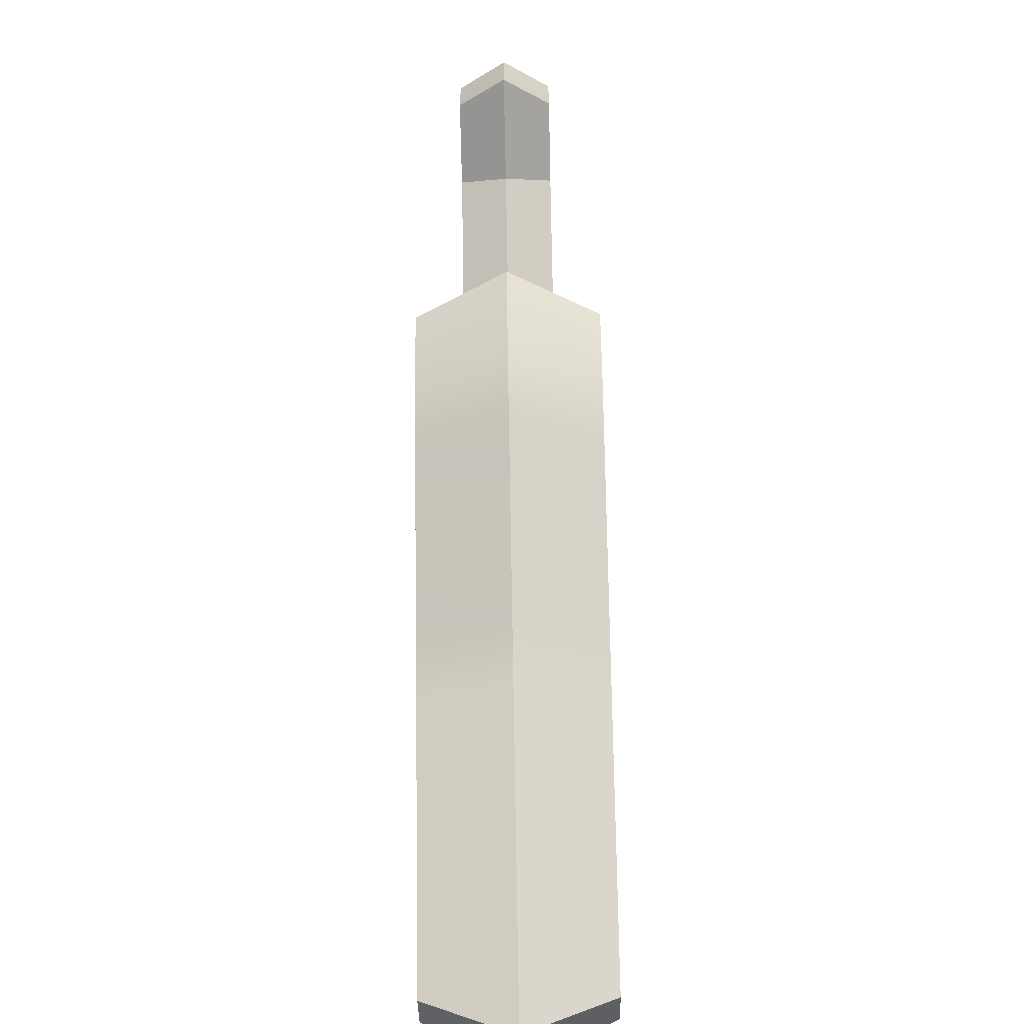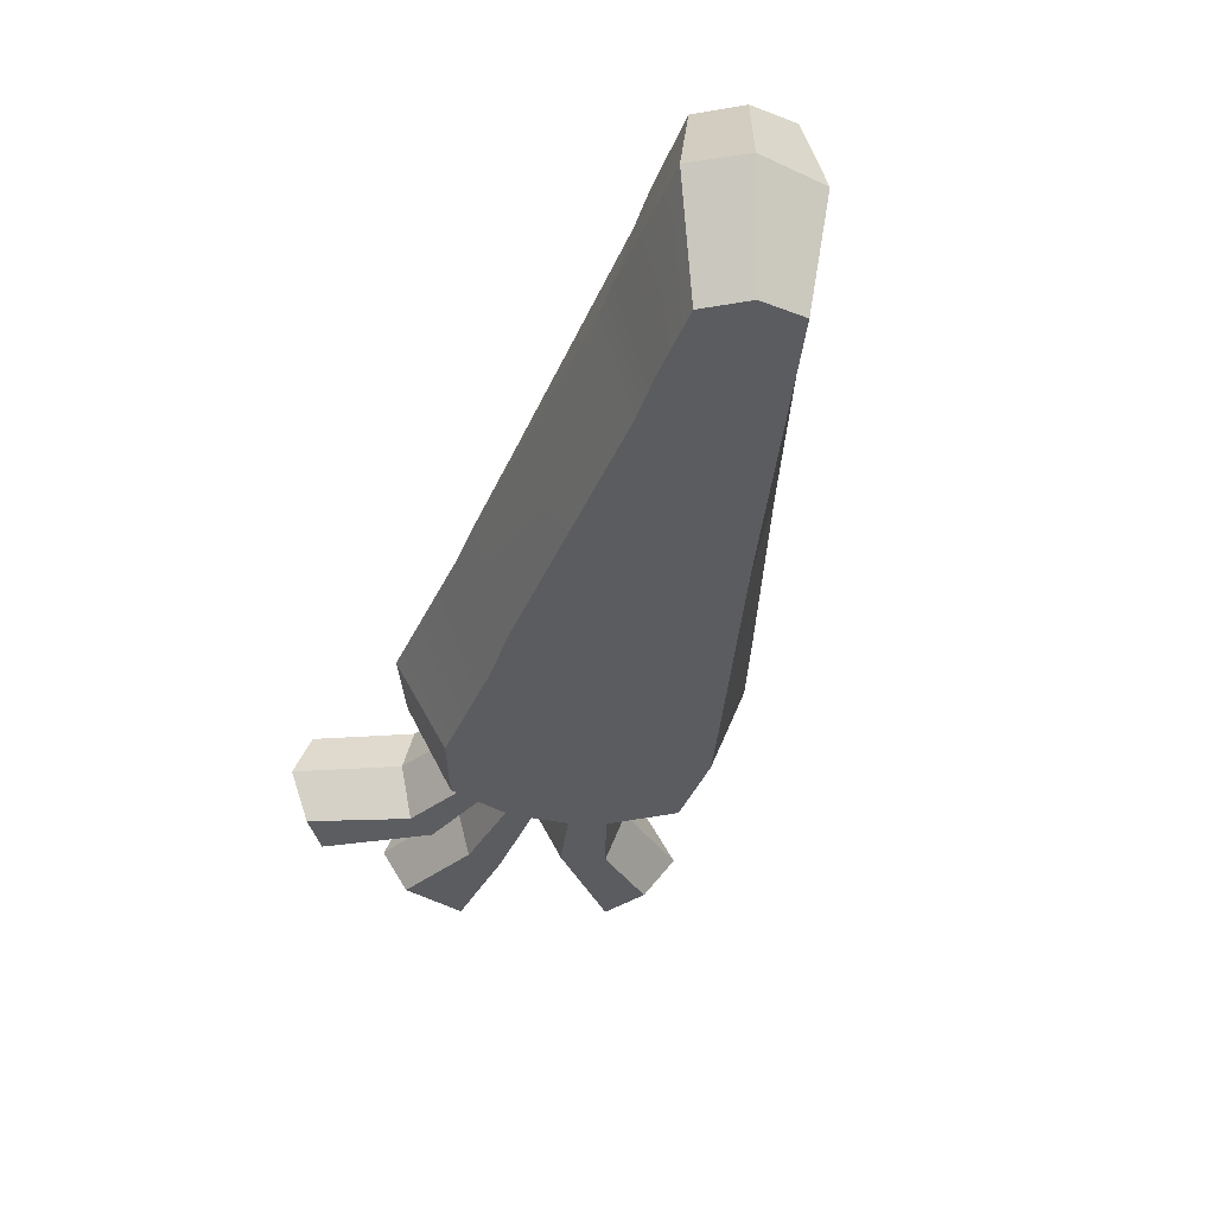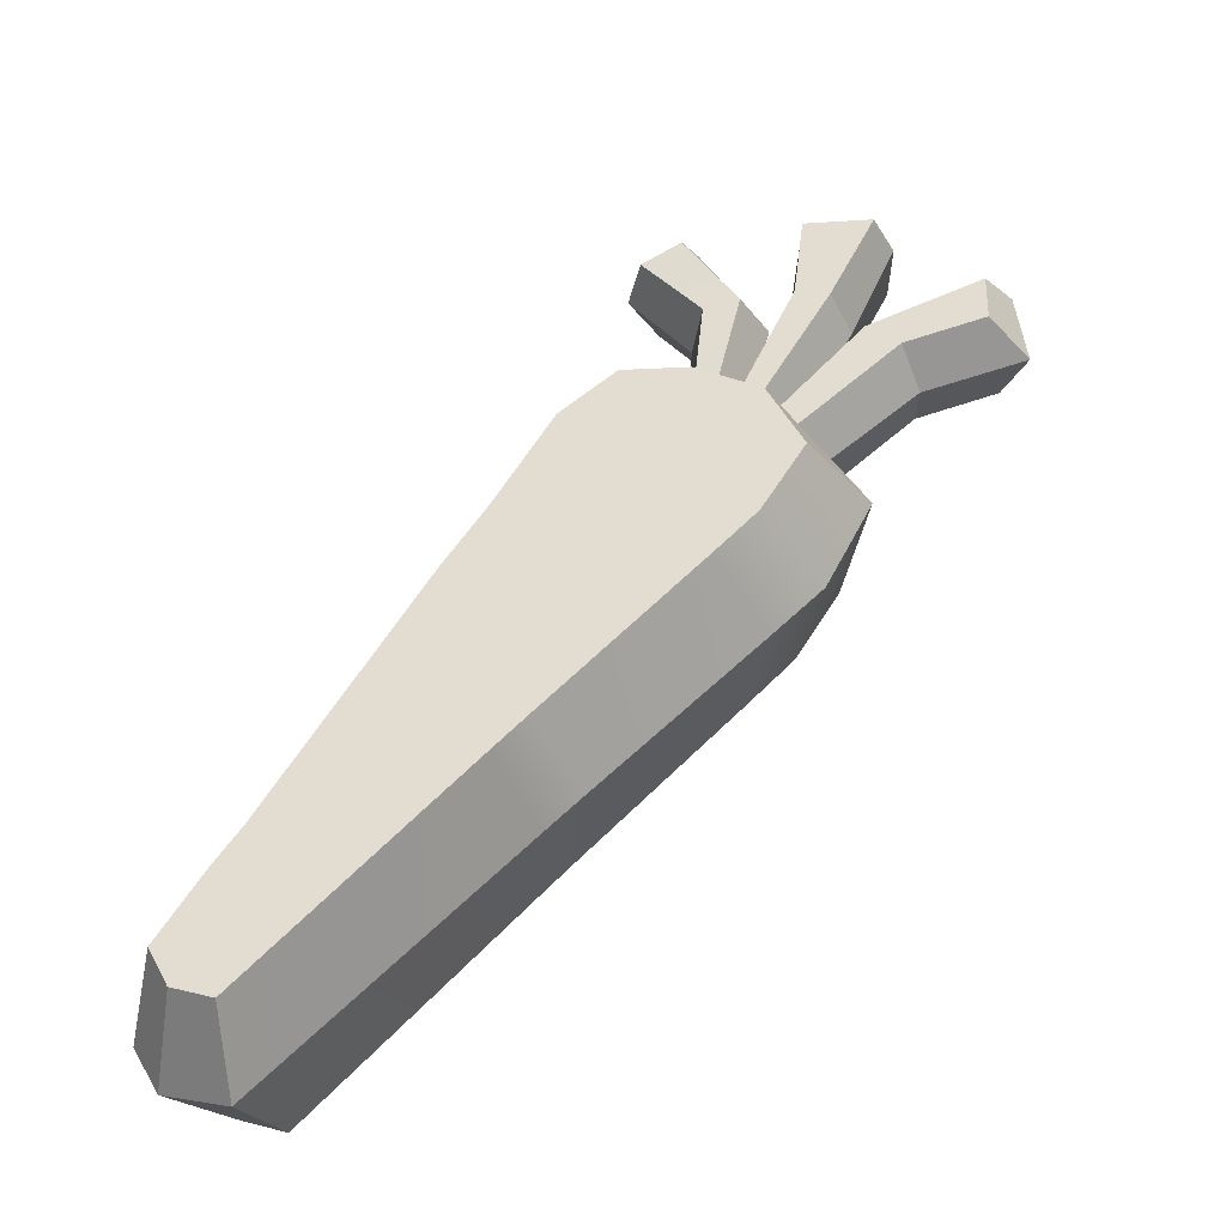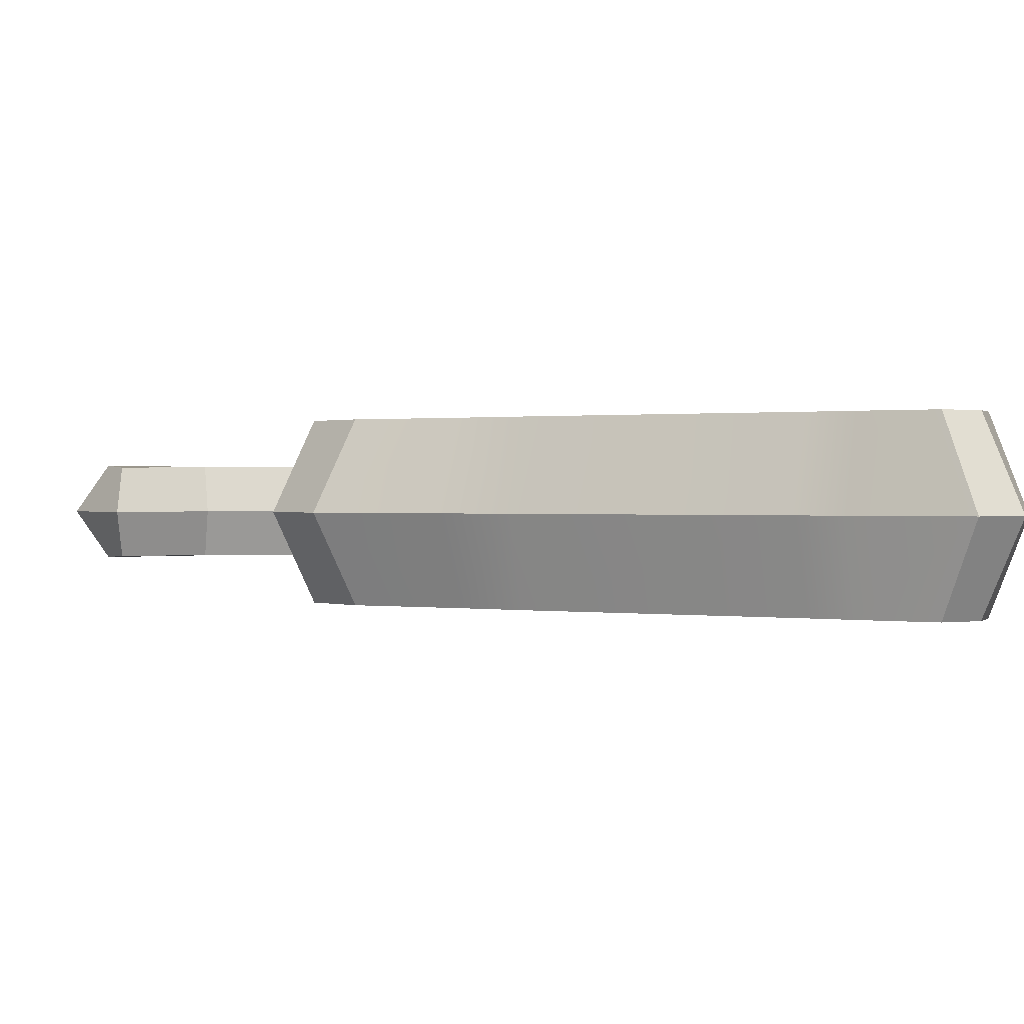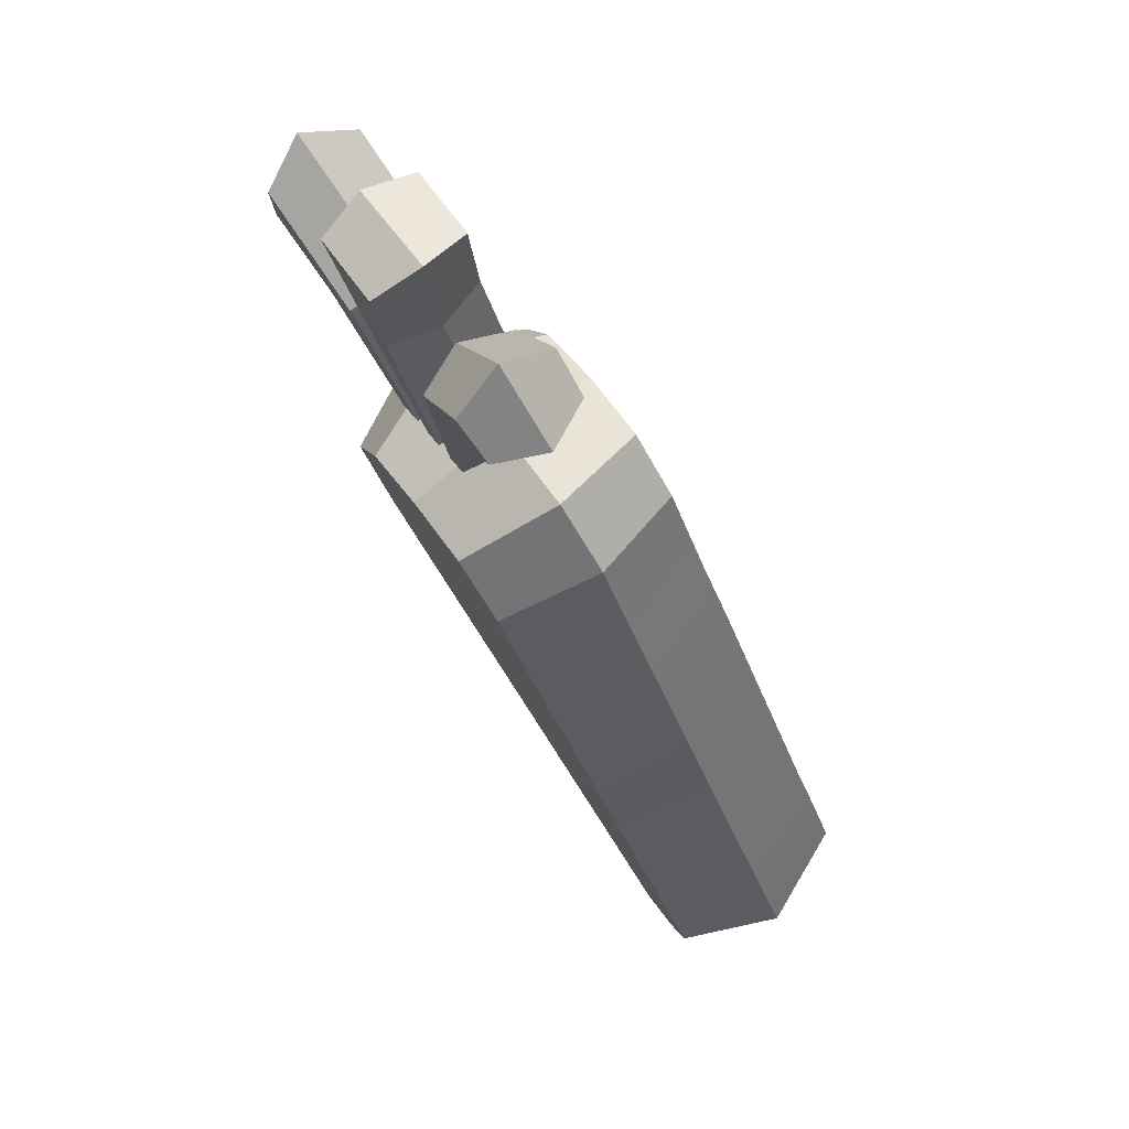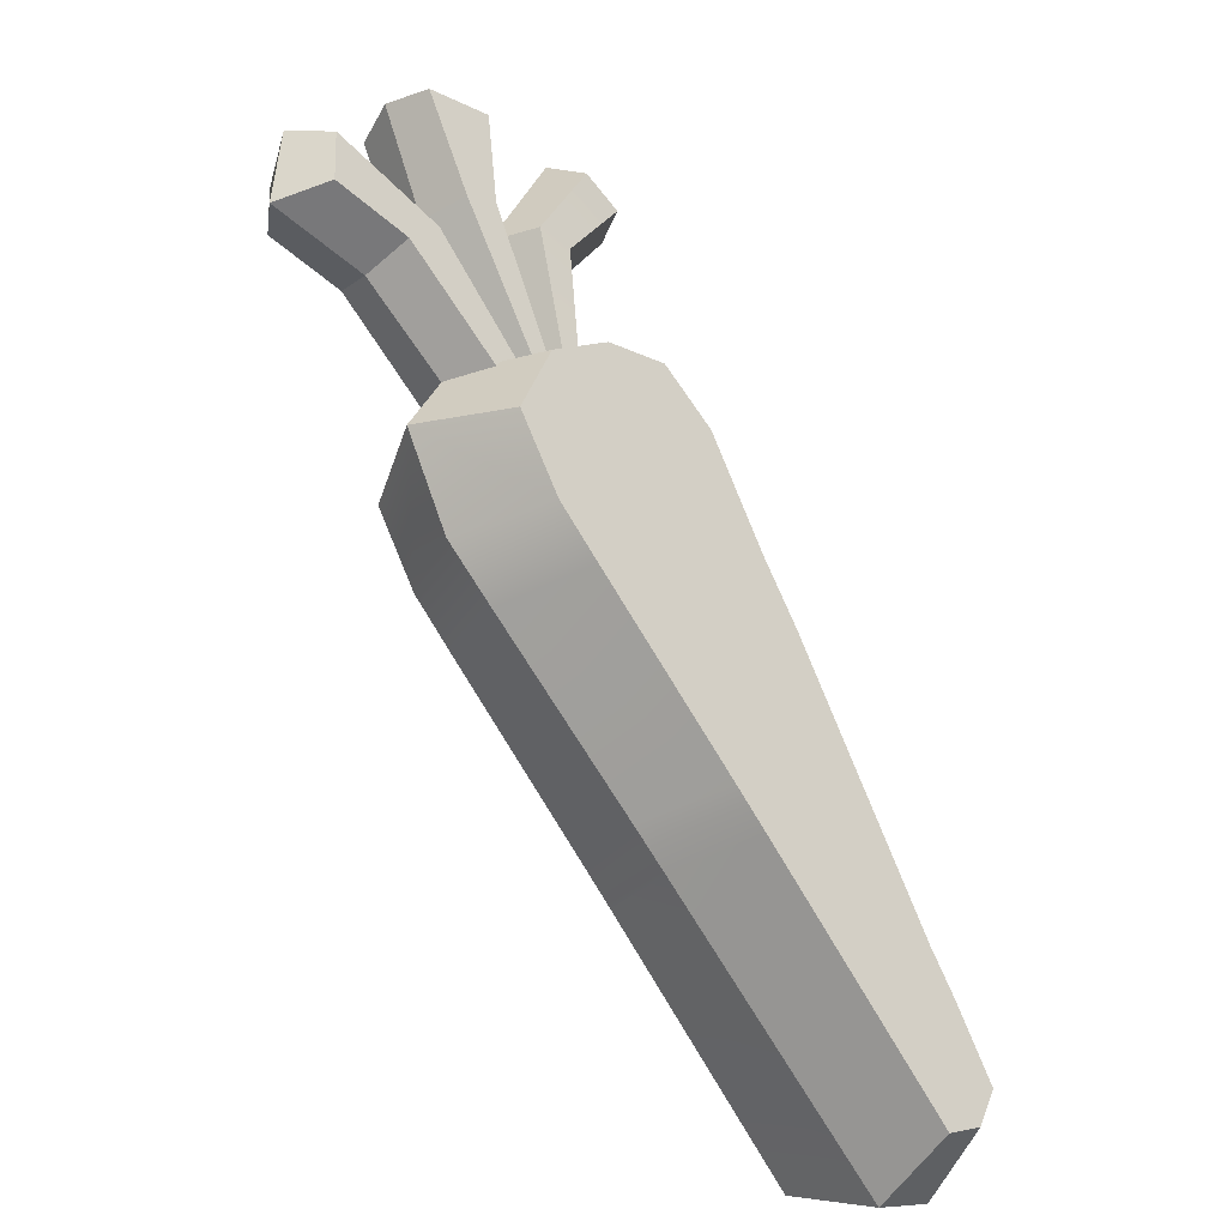
<metadata>
{"format":"obj","ext":"obj","renderer":"f3d","projection":"perspective","resolution":1024,"background":"white","views":[{"elev":-61.7,"azim":91.3,"up":"+Y"},{"elev":-34.6,"azim":-49.6,"up":"+Z"},{"elev":-43.2,"azim":11.8,"up":"+Y"},{"elev":0.6,"azim":-91.6,"up":"+Z"},{"elev":79.3,"azim":-126.2,"up":"+Y"},{"elev":-32.8,"azim":138.0,"up":"+Y"}]}
</metadata>
<code>
v -14.69 -19.07 0
v -12.08 -19.86 0
v 8.375 -0.5915 0
v 10.34 3.333 0
v 8.576 6.541 0
v 4.409 9.509 0
v 0.7836 10.08 0
v -1.839 8.18 0
v -15.78 -17.06 0
v -11.49 -18.44 -4
v -13.17 -17.76 -4
v 8.48 2.833 -4
v 7.063 6.087 -4
v 4.379 7.869 -4
v 1.565 8.339 -4
v -0.7786 6.438 -4
v -14.03 -16.06 -4
v -6.369 -0.005276 0
v -4.63 2.91 0
v -4.948 -0.6054 -4
v -3.285 1.998 -4
v -1.489 -0.05022 -4
v -1.972 -1.788 -4
v -0.433 -8.779 0
v -1.947 -10.2 0
v -1.586 -8.379 -4
v -2.918 -9.717 -4
v -5.861 -7.193 -4
v -4.164 -6.582 -4
v 6.654 -0.2137 -4
v 4.812 -2.066 -4
v 6.259 -2.585 0
v 2.07 1.098 -4
v 3.226 2.241 -4
v -13.27 -12.56 0
v -12.16 -10.76 0
v -12.3 -13.12 -4
v -11.17 -11.42 -4
v -9.166 -12.94 -4
v -10.88 -14.07 -4
v 5.582 7.768 -2
v 6.182 7.141 -2
v 9.607 13.17 -2
v 11.58 17.24 -2
v 8.717 17.71 -2
v 8.219 13.66 -2
v 3.792 17.69 -2.056
v 2.073 16.84 -1.944
v 4.553 13.45 -2
v 4.055 8.512 -2
v 4.805 8.171 -2
v 6.052 13.69 -2
v 7.585 5.703 -2
v 12.14 9.651 -2
v 15.52 10.39 -2
v 15.6 12.6 -2
v 10.82 10.94 -2
v 6.841 6.602 -2
v 4.817 7.837 0
v 6.425 6.369 0
v 10.15 12.89 0
v 12.13 17.52 0
v 8.345 18.77 0
v 7.63 13.83 0
v 1.159 16.93 0
v 4.134 19.17 0
v 3.74 13.25 0
v 3.369 8.274 0
v 5.232 7.549 0
v 6.885 13.78 0
v 7.64 4.959 0
v 6.118 6.744 0
v 12.54 8.922 0
v 16.84 9.826 0
v 16.52 13.45 0
v 10.46 11.85 0
v -11.49 -18.44 4
v -13.17 -17.76 4
v 8.48 2.833 4
v 7.063 6.087 4
v 4.379 7.869 4
v 1.565 8.339 4
v -0.7786 6.438 4
v -14.03 -16.06 4
v -4.948 -0.6054 4
v -3.285 1.998 4
v -1.489 -0.05022 4
v -1.972 -1.788 4
v -1.586 -8.379 4
v -2.918 -9.717 4
v -5.861 -7.193 4
v -4.164 -6.582 4
v 6.654 -0.2137 4
v 4.812 -2.066 4
v 2.07 1.098 4
v 3.226 2.241 4
v -12.3 -13.12 4
v -11.17 -11.42 4
v -9.166 -12.94 4
v -10.88 -14.07 4
v 5.582 7.768 2
v 6.182 7.141 2
v 9.607 13.17 2
v 11.58 17.24 2
v 8.717 17.71 2
v 8.219 13.66 2
v 3.792 17.69 2.056
v 2.073 16.84 1.944
v 4.553 13.45 2
v 4.055 8.512 2
v 4.805 8.171 2
v 6.052 13.69 2
v 7.585 5.703 2
v 12.14 9.651 2
v 15.52 10.39 2
v 15.6 12.6 2
v 10.82 10.94 2
v 6.841 6.602 2
f 12 30 34
f 1 11 10 2
f 27 26 24 25
f 4 12 13 5
f 5 13 14 6
f 6 14 15 7
f 7 15 16 8
f 8 16 21 19
f 9 17 11 1
f 38 37 35 36
f 20 21 22 23
f 21 20 18 19
f 30 12 4 3
f 26 27 28 29
f 2 10 27 25
f 30 31 33 34
f 26 31 32 24
f 31 30 3 32
f 37 17 9 35
f 37 38 39 40
f 20 38 36 18
f 15 14 13 12
f 41 46 43 42
f 46 45 44 43
f 47 52 49 48
f 52 51 50 49
f 58 57 54 53
f 57 56 55 54
f 42 60 59 41
f 43 61 60 42
f 44 62 61 43
f 45 63 62 44
f 46 64 63 45
f 41 59 64 46
f 48 65 66 47
f 49 67 65 48
f 50 68 67 49
f 51 69 68 50
f 52 70 69 51
f 47 66 70 52
f 53 71 72 58
f 54 73 71 53
f 55 74 73 54
f 56 75 74 55
f 57 76 75 56
f 58 72 76 57
f 16 34 33 22 21
f 33 31 23 22
f 29 28 20 23
f 31 26 29 23
f 11 17 37 40
f 28 39 38 20
f 27 10 40 39
f 10 11 40
f 28 27 39
f 16 15 12 34
f 79 96 93
f 1 2 77 78
f 90 25 24 89
f 4 5 80 79
f 5 6 81 80
f 6 7 82 81
f 7 8 83 82
f 8 19 86 83
f 9 1 78 84
f 98 36 35 97
f 85 88 87 86
f 86 19 18 85
f 93 3 4 79
f 89 92 91 90
f 2 25 90 77
f 93 96 95 94
f 89 24 32 94
f 94 32 3 93
f 97 35 9 84
f 97 100 99 98
f 85 18 36 98
f 82 79 80 81
f 101 102 103 106
f 106 103 104 105
f 107 108 109 112
f 112 109 110 111
f 118 113 114 117
f 117 114 115 116
f 102 101 59 60
f 103 102 60 61
f 104 103 61 62
f 105 104 62 63
f 106 105 63 64
f 101 106 64 59
f 108 107 66 65
f 109 108 65 67
f 110 109 67 68
f 111 110 68 69
f 112 111 69 70
f 107 112 70 66
f 113 118 72 71
f 114 113 71 73
f 115 114 73 74
f 116 115 74 75
f 117 116 75 76
f 118 117 76 72
f 83 86 87 95 96
f 95 87 88 94
f 92 88 85 91
f 94 88 92 89
f 78 100 97 84
f 91 85 98 99
f 90 99 100 77
f 77 100 78
f 91 99 90
f 83 96 79 82

</code>
